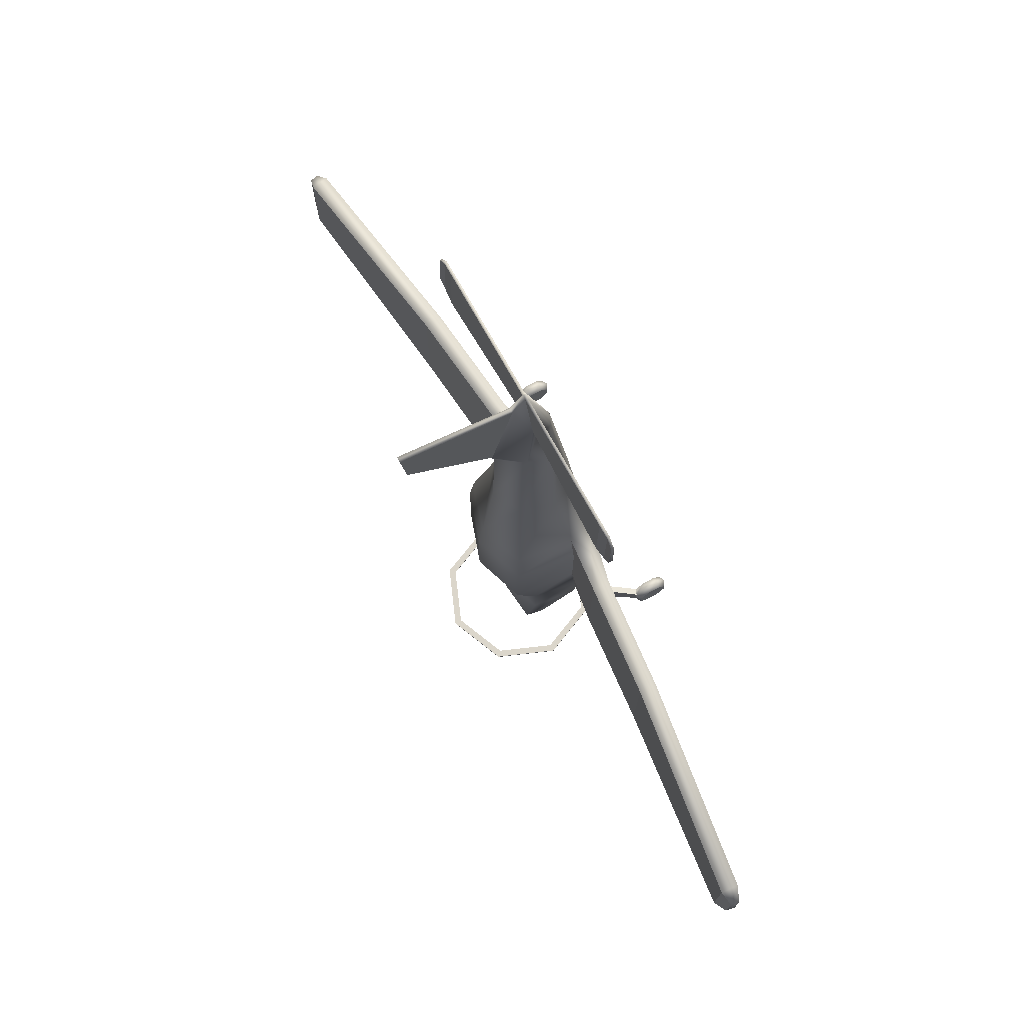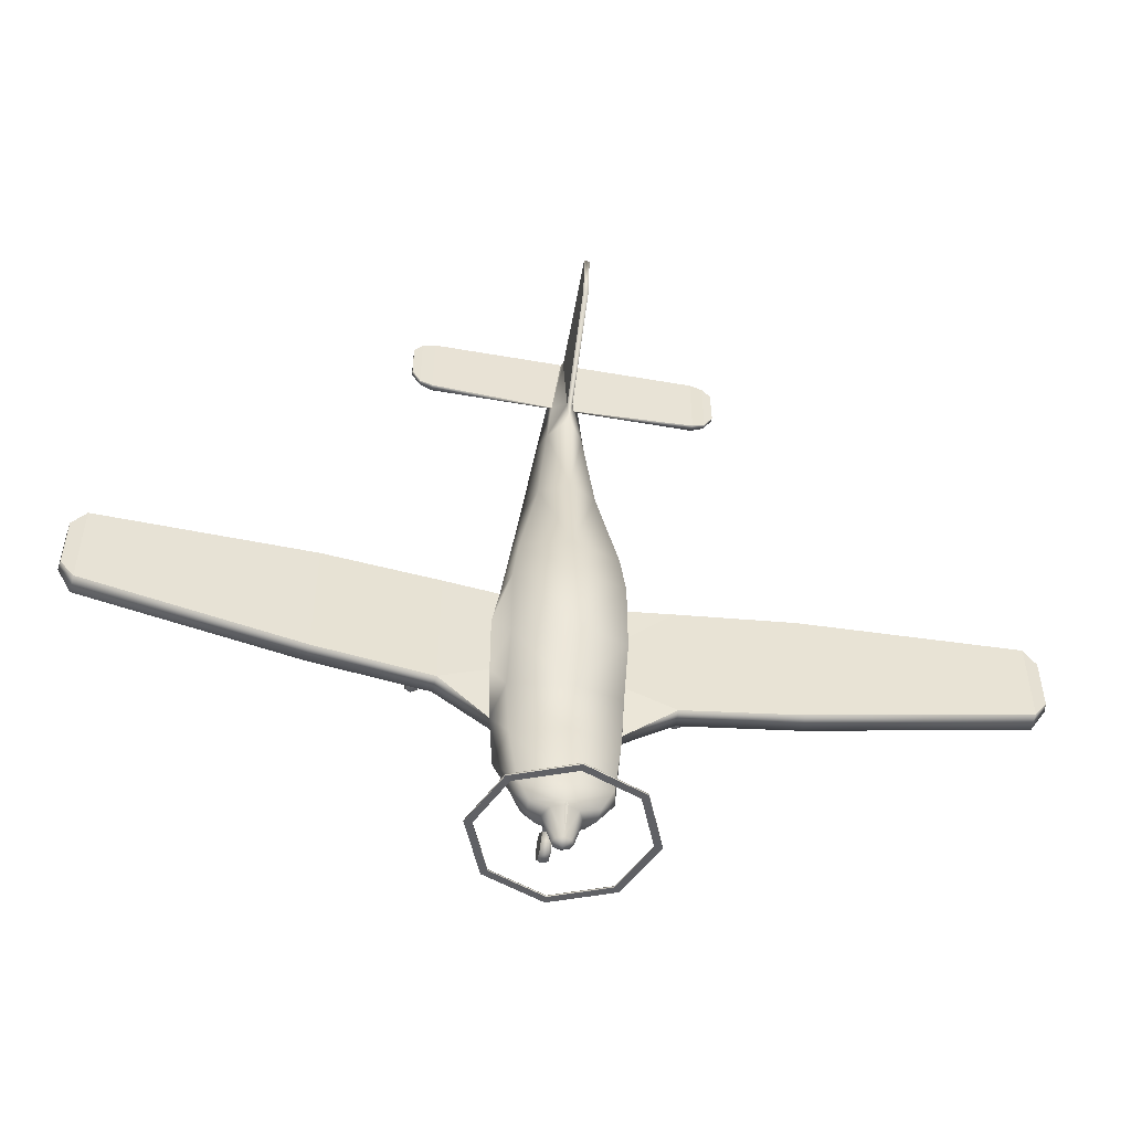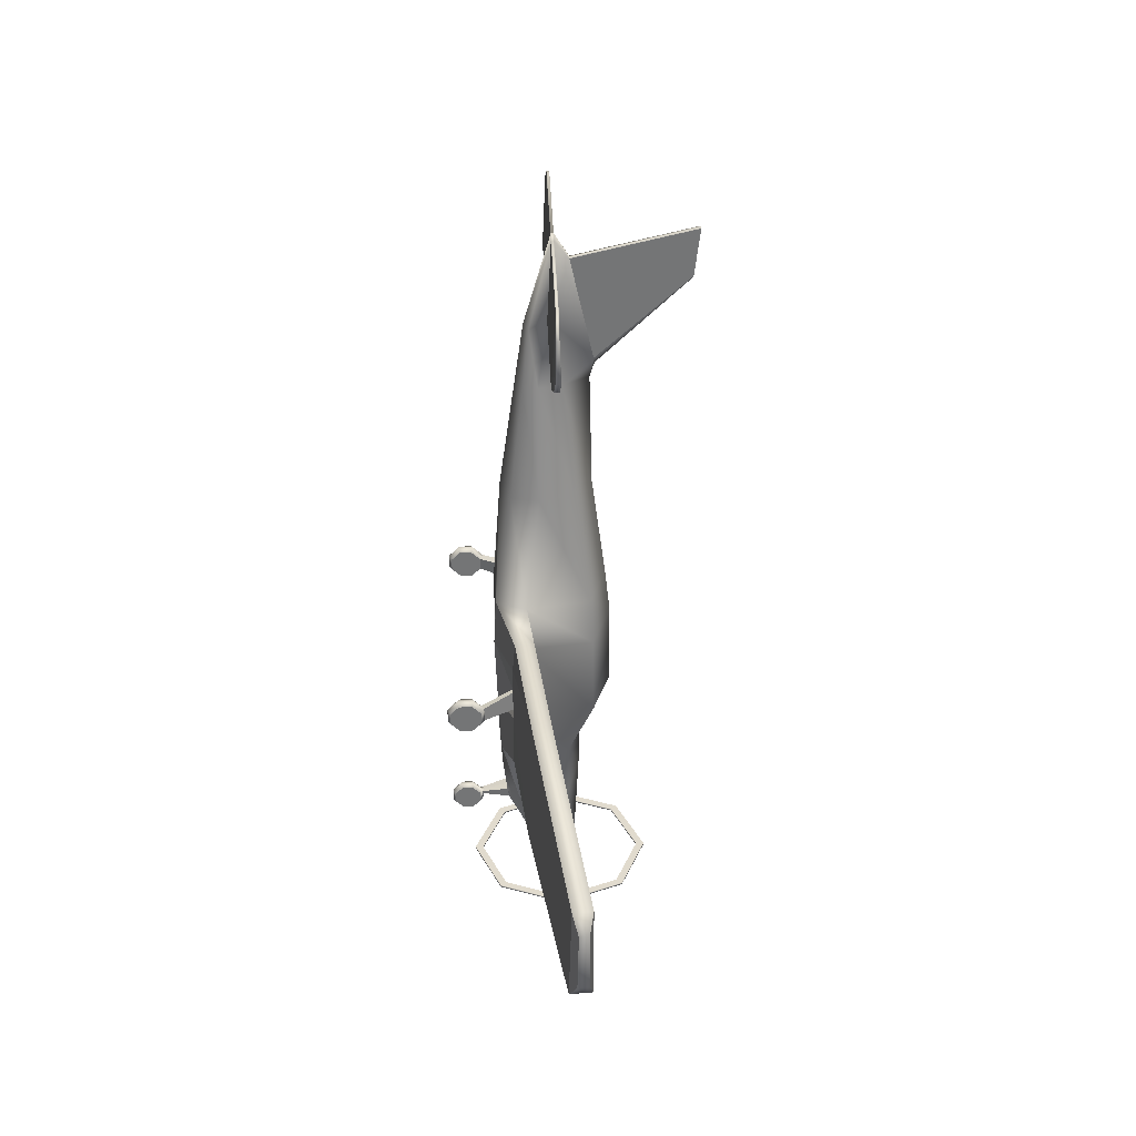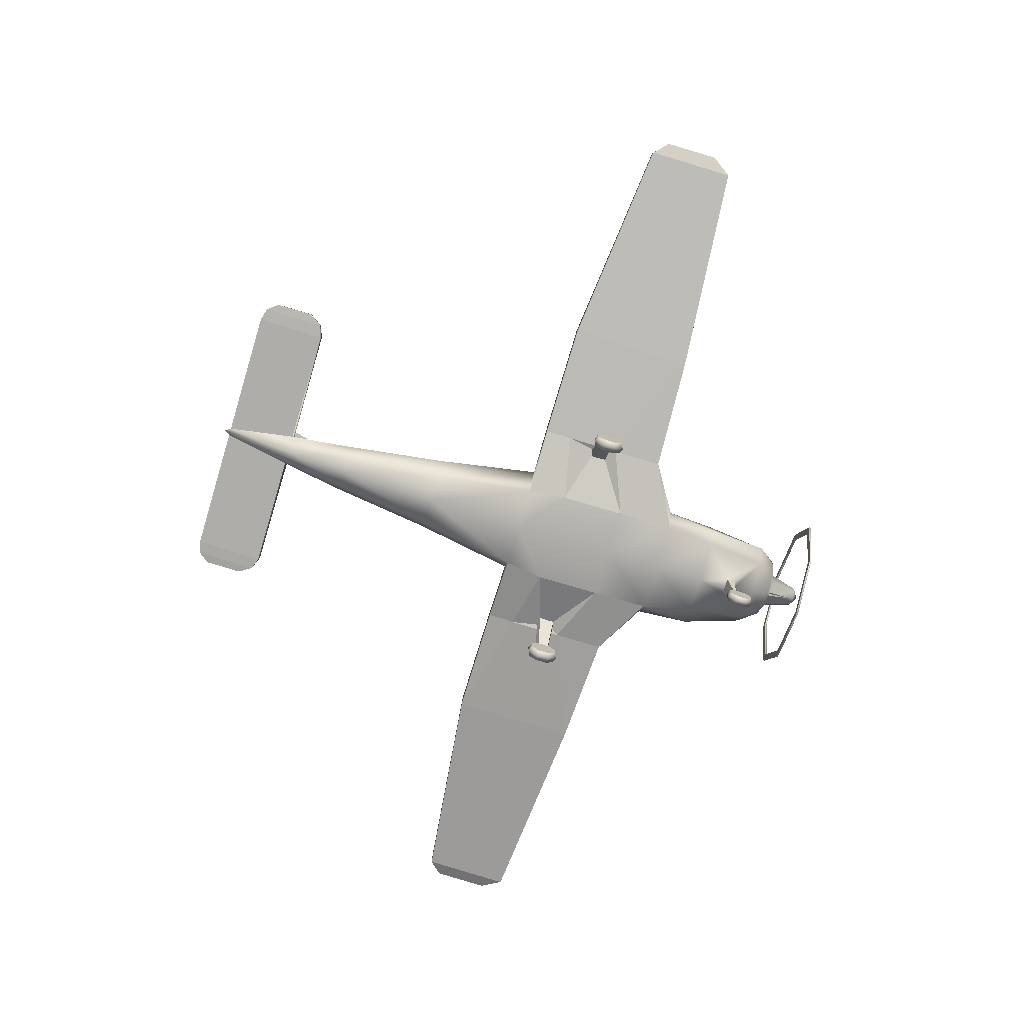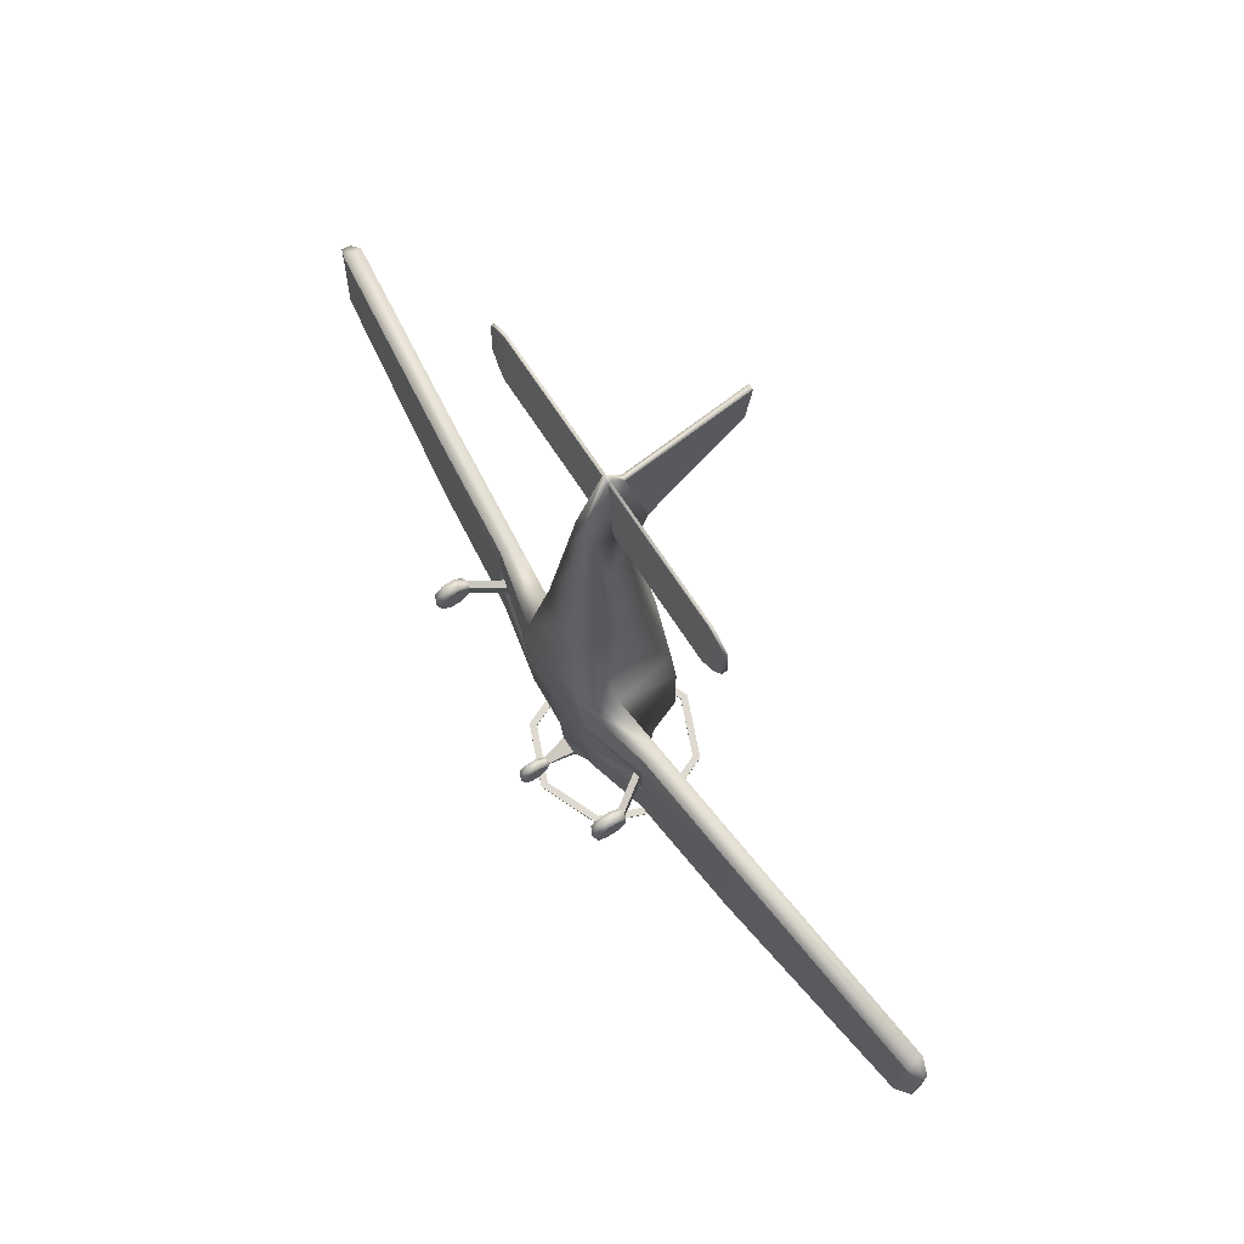
<metadata>
{"format":"obj","ext":"obj","renderer":"f3d","projection":"perspective","resolution":1024,"background":"white","views":[{"elev":73.5,"azim":-119.1,"up":"+Z"},{"elev":-49.8,"azim":169.0,"up":"+Z"},{"elev":33.8,"azim":88.0,"up":"+Z"},{"elev":-77.1,"azim":73.2,"up":"+Y"},{"elev":70.8,"azim":56.7,"up":"+Z"}]}
</metadata>
<code>
o P32R_Circle.016
v -0.7218 1.987 -3.157
v -1.021 1.265 -3.157
v -0.7218 0.5428 -3.157
v -0.7218 0.5428 -3.179
v -0.7218 1.987 -3.179
v -1.021 1.265 -3.179
v -0.6592 0.6055 -3.179
v -0.9322 1.265 -3.179
v -0.6592 0.6055 -3.157
v -0.6592 1.925 -3.157
v -0.6592 1.925 -3.179
v -0.9322 1.265 -3.157
v -1.521 -0.001585 0.08922
v -1.451 0.03041 0.07685
v -1.592 0.03041 0.07685
v -1.521 0.000215 -0.07068
v -1.451 0.03193 -0.05761
v -1.592 0.03193 -0.05761
v -1.521 0.1188 -0.1825
v -1.451 0.1317 -0.1516
v -1.592 0.1996 0.01145
v -1.592 0.1317 -0.1516
v -1.521 0.2848 -0.1807
v -1.451 0.2712 -0.1501
v -1.451 0.1996 0.01145
v -1.592 0.2712 -0.1501
v -1.521 0.4008 -0.06632
v -1.451 0.3688 -0.05395
v -1.592 0.3688 -0.05395
v -1.521 0.399 0.09358
v -1.451 0.3673 0.08052
v -1.592 0.3673 0.08052
v -1.521 0.2804 0.2054
v -1.451 0.2676 0.1745
v -1.592 0.2676 0.1745
v -1.521 0.1145 0.2036
v -1.451 0.128 0.173
v -1.592 0.128 0.173
v -0.5776 1.595 0.8404
v -0.6678 0.8903 0.8025
v -0.523 0.5521 0.8025
v -0.6391 1.624 0.3251
v -0.7548 0.8903 0.3251
v -0.5845 0.5213 0.3251
v -0.6391 1.358 -1.172
v -0.7311 0.8242 -1.172
v -0.5845 0.5874 -1.172
v -0.5044 1.408 -2.603
v -0.5495 1.193 -2.603
v -0.3886 0.9249 -2.603
v -0.3733 1.353 -2.835
v -0.364 1.169 -2.835
v -0.2574 1.032 -2.835
v 0.02159 1.405 -2.879
v -0.1502 1.341 -2.879
v -0.2214 1.187 -2.879
v -0.1502 1.033 -2.879
v 0.02159 0.9689 -2.879
v -0.0838 1.271 -3.23
v -0.1185 1.2 -3.23
v -0.0838 1.129 -3.23
v -0.1377 1.177 4.11
v -0.1948 1.143 4.135
v -0.1377 0.9497 4.016
v -1.358 0.745 0.8083
v -1.341 0.9585 0.8083
v -1.36 0.7166 0.4817
v -1.36 0.7166 -0.7775
v -1.341 0.9585 -0.7775
v -2.764 0.8879 0.8053
v -2.747 1.101 0.8053
v -2.767 0.8595 -0.722
v -2.747 1.101 -0.722
v -5.498 1.279 0.3561
v -5.48 1.386 0.3561
v -5.5 1.265 -0.2925
v -5.48 1.386 -0.2925
v -5.311 1.431 0.5177
v -5.328 1.217 0.5177
v -5.331 1.189 -0.5337
v -5.311 1.431 -0.5337
v -1.636 1.143 4.135
v -1.636 1.232 4.121
v -0.04705 1.19 4.985
v -0.03327 1.223 4.979
v -1.636 1.19 4.985
v -1.636 1.223 4.979
v -1.895 1.177 4.348
v -1.895 1.237 4.339
v -1.895 1.188 4.811
v -1.895 1.221 4.814
v -1.792 1.183 4.941
v -1.792 1.164 4.193
v -1.792 1.224 4.184
v -1.792 1.216 4.936
v -0.5845 0.5518 -0.4726
v -0.6391 1.633 -0.6086
v -0.7548 0.8903 -0.4726
v -1.36 0.7166 -0.1662
v -0.4843 0.7679 -1.822
v -0.6002 1.339 -1.857
v -0.6761 0.7733 -1.822
v -0.2132 0.8742 3.301
v -0.3015 1.037 3.391
v -0.2132 1.286 3.375
v -0.03209 1.38 4.776
v -0.03209 1.64 3.602
v -0.03209 2.741 5.097
v -0.03209 2.678 4.552
v -0.06037 0.02156 -2.273
v -0.06037 0.02288 -2.39
v -0.06037 0.1691 -2.33
v -0.06037 0.1098 -2.472
v -0.06037 0.2315 -2.47
v -0.06037 0.3166 -2.387
v -0.06037 0.3152 -2.269
v -0.06037 0.2283 -2.187
v -0.06037 0.1066 -2.189
v -0.0466 0.35 -2.253
v -0.0466 0.3508 -2.286
v -0.1026 0.6427 -2.18
v -0.1026 0.6608 -2.288
v -1.301 0.7273 0.1456
v -1.201 0.7387 0.1263
v -1.304 0.7406 -0.08049
v -1.204 0.7499 -0.06384
v -0.3374 0.7302 2.054
v -0.3374 1.431 2.088
v -0.4772 1.04 2.096
v 0.7218 1.987 -3.157
v 1.021 1.265 -3.157
v 0.7218 0.5428 -3.157
v 0.7218 0.5428 -3.179
v 0.7218 1.987 -3.179
v 1.021 1.265 -3.179
v 0.6592 0.6055 -3.179
v 0.9322 1.265 -3.179
v 0.6592 0.6055 -3.157
v 0.6592 1.925 -3.157
v 0.6592 1.925 -3.179
v 0.9322 1.265 -3.157
v 0 2.287 -3.157
v 0 0.2436 -3.157
v 0 0.2436 -3.179
v 0 2.287 -3.179
v 0 0.3323 -3.157
v 0 2.198 -3.157
v 0 2.198 -3.179
v 0 0.3323 -3.179
v 1.521 -0.001585 0.08922
v 1.451 0.03041 0.07685
v 1.592 0.03041 0.07685
v 1.521 0.000215 -0.07068
v 1.451 0.03193 -0.05761
v 1.592 0.03193 -0.05761
v 1.521 0.1188 -0.1825
v 1.451 0.1317 -0.1516
v 1.592 0.1996 0.01145
v 1.592 0.1317 -0.1516
v 1.521 0.2848 -0.1807
v 1.451 0.2712 -0.1501
v 1.451 0.1996 0.01145
v 1.592 0.2712 -0.1501
v 1.521 0.4008 -0.06632
v 1.451 0.3688 -0.05395
v 1.592 0.3688 -0.05395
v 1.521 0.399 0.09358
v 1.451 0.3673 0.08052
v 1.592 0.3673 0.08052
v 1.521 0.2804 0.2054
v 1.451 0.2676 0.1745
v 1.592 0.2676 0.1745
v 1.521 0.1145 0.2036
v 1.451 0.128 0.173
v 1.592 0.128 0.173
v 0 1.786 0.8404
v 0.5776 1.595 0.8404
v 0.6678 0.8903 0.8025
v 0.523 0.5521 0.8025
v 0 0.5547 0.8025
v 0 1.841 0.3251
v 0.6391 1.624 0.3251
v 0.7548 0.8903 0.3251
v 0.5845 0.5213 0.3251
v 0 0.5396 0.3251
v 0 1.51 -1.208
v 0.6391 1.358 -1.172
v 0.7311 0.8242 -1.172
v 0.5845 0.5874 -1.172
v 0 0.5572 -1.208
v 0 1.457 -2.603
v 0.5044 1.408 -2.603
v 0.5495 1.193 -2.603
v 0.3886 0.9249 -2.603
v 0 0.7882 -2.603
v 0 1.412 -2.835
v 0.3733 1.353 -2.835
v 0.364 1.169 -2.835
v 0.2574 1.032 -2.835
v 0 0.9368 -2.835
v -0.02159 1.405 -2.879
v 0.1502 1.341 -2.879
v 0.2214 1.187 -2.879
v 0.1502 1.033 -2.879
v -0.02159 0.9689 -2.879
v 0 1.301 -3.23
v 0.0838 1.271 -3.23
v 0.1185 1.2 -3.23
v 0.0838 1.129 -3.23
v 0 1.1 -3.23
v 0 1.2 -3.3
v 0.1377 1.177 4.11
v 0.1948 1.143 4.135
v 0.1377 0.9497 4.016
v 0 0.8926 4.016
v 1.358 0.745 0.8083
v 1.341 0.9585 0.8083
v 1.36 0.7166 0.4817
v 1.36 0.7166 -0.7775
v 1.341 0.9585 -0.7775
v 2.764 0.8879 0.8053
v 2.747 1.101 0.8053
v 2.767 0.8595 -0.722
v 2.747 1.101 -0.722
v 5.498 1.279 0.3561
v 5.48 1.386 0.3561
v 5.5 1.265 -0.2925
v 5.48 1.386 -0.2925
v 5.311 1.431 0.5177
v 5.328 1.217 0.5177
v 5.331 1.189 -0.5337
v 5.311 1.431 -0.5337
v 1.636 1.143 4.135
v 1.636 1.232 4.121
v 0.04705 1.19 4.985
v 0.03327 1.223 4.979
v 1.636 1.19 4.985
v 1.636 1.223 4.979
v 1.895 1.177 4.348
v 1.895 1.237 4.339
v 1.895 1.188 4.811
v 1.895 1.221 4.814
v 1.792 1.183 4.941
v 1.792 1.164 4.193
v 1.792 1.224 4.184
v 1.792 1.216 4.936
v 0.5845 0.5518 -0.4726
v 0 0.5502 -0.4726
v 0.6391 1.633 -0.6086
v 0.7548 0.8903 -0.4726
v 0 1.85 -0.6086
v 1.36 0.7166 -0.1662
v 0.4843 0.7679 -1.822
v 0 0.5909 -1.822
v 0.6002 1.339 -1.857
v 0.6761 0.7733 -1.822
v 0 1.493 -1.857
v 0 0.7911 3.301
v 0.2132 0.8742 3.301
v 0.3015 1.037 3.391
v 0.2132 1.286 3.375
v 0 1.597 3.364
v 0.03209 1.38 4.776
v 0 1.382 4.781
v 0.03209 1.64 3.602
v 0 1.649 3.53
v 0.03209 2.741 5.097
v 0 2.735 5.1
v 0.03209 2.678 4.552
v 0 2.675 4.524
v 0 1.19 5.054
v 0 1.223 5.049
v 0 -0.006336 -2.262
v 0.06037 0.02156 -2.273
v 0 -0.004767 -2.401
v 0.06037 0.02288 -2.39
v 0 0.09863 -2.499
v 0.06037 0.1691 -2.33
v 0.06037 0.1098 -2.472
v 0 0.2433 -2.497
v 0.06037 0.2315 -2.47
v 0 0.3445 -2.397
v 0.06037 0.3166 -2.387
v 0 0.3429 -2.258
v 0.06037 0.3152 -2.269
v 0 0.2395 -2.161
v 0.06037 0.2283 -2.187
v 0 0.09484 -2.162
v 0.06037 0.1066 -2.189
v 0 0.3651 -2.249
v 0.0466 0.35 -2.253
v 0.0466 0.3508 -2.286
v 0 0.3659 -2.289
v 0 0.6443 -2.176
v 0.1026 0.6427 -2.18
v 0.1026 0.6608 -2.288
v 0 0.6632 -2.295
v 1.301 0.7273 0.1456
v 1.201 0.7387 0.1263
v 1.304 0.7406 -0.08049
v 1.204 0.7499 -0.06384
v 0.3374 0.7302 2.054
v 0.3374 1.431 2.088
v 0 1.629 2.052
v 0 0.6169 2.054
v 0.4772 1.04 2.096
f 8 6 5 11
f 147 142 1 10
f 9 3 143 146
f 7 4 6 8
f 10 1 2 12
f 149 144 4 7
f 11 5 145 148
f 12 2 3 9
f 31 34 25
f 18 15 21
f 22 18 21
f 14 17 25
f 27 30 123 125
f 38 35 21
f 34 37 25
f 17 20 25
f 32 29 21
f 15 38 21
f 29 26 21
f 37 14 25
f 20 24 25
f 35 32 21
f 24 28 25
f 26 22 21
f 28 31 25
f 44 41 65 67
f 98 46 69
f 63 84 86 82
f 44 67 123 124
f 40 43 66
f 65 70 67
f 79 74 76 80
f 81 77 75 78
f 83 87 85 62
f 87 83 94 95
f 82 86 92 93
f 92 90 88 93
f 72 70 79 80
f 94 89 91 95
f 71 73 81 78
f 43 98 69 66
f 47 96 99 68
f 68 99 72
f 111 110 112
f 113 111 112
f 118 117 112
f 116 115 112
f 110 118 112
f 115 114 112
f 117 116 112
f 114 113 112
f 120 119 121 122
f 119 290 294 121
f 293 120 122 297
f 67 99 125 123
f 30 31 124 123
f 31 28 126 124
f 28 27 125 126
f 96 126 125 99
f 44 124 126 96
f 70 72 99 67
f 71 66 69 73
f 107 106 108 109
f 137 140 134 135
f 147 139 130 142
f 138 146 143 132
f 136 137 135 133
f 139 141 131 130
f 149 136 133 144
f 140 148 145 134
f 141 138 132 131
f 168 162 171
f 155 158 152
f 159 158 155
f 151 162 154
f 164 300 298 167
f 175 158 172
f 171 162 174
f 154 162 157
f 169 158 166
f 152 158 175
f 166 158 163
f 174 162 151
f 157 162 161
f 172 158 169
f 161 162 165
f 163 158 159
f 165 162 168
f 184 218 216 179
f 250 220 188
f 213 233 237 235
f 184 299 298 218
f 178 217 183
f 216 218 221
f 230 231 227 225
f 232 229 226 228
f 234 212 236 238
f 238 246 245 234
f 233 244 243 237
f 243 244 239 241
f 223 231 230 221
f 245 246 242 240
f 222 229 232 224
f 183 217 220 250
f 189 219 252 247
f 219 223 252
f 276 278 274
f 279 278 276
f 289 278 287
f 285 278 283
f 274 278 289
f 283 278 281
f 287 278 285
f 281 278 279
f 292 296 295 291
f 291 295 294 290
f 293 297 296 292
f 218 298 300 252
f 167 298 299 168
f 168 299 301 165
f 165 301 300 164
f 247 252 300 301
f 184 247 301 299
f 221 218 252 223
f 222 224 220 217
f 265 269 267 263
f 142 145 5 1
f 2 6 4 3
f 1 5 6 2
f 3 4 144 143
f 9 146 149 7
f 7 8 12 9
f 11 148 147 10
f 12 8 11 10
f 13 16 17 14
f 13 15 18 16
f 16 19 20 17
f 18 22 19 16
f 19 23 24 20
f 22 26 23 19
f 23 27 28 24
f 26 29 27 23
f 29 32 30 27
f 30 33 34 31
f 32 35 33 30
f 33 36 37 34
f 35 38 36 33
f 36 13 14 37
f 38 15 13 36
f 180 41 44 185
f 40 39 42 43
f 39 176 181 42
f 248 96 47 190
f 98 97 45 46
f 97 251 186 45
f 121 100 50 122
f 102 101 48 49
f 100 102 49 50
f 101 257 191 48
f 195 50 53 200
f 49 48 51 52
f 50 49 52 53
f 48 191 196 51
f 51 196 54 55
f 200 53 57 58
f 52 51 55 56
f 53 52 56 57
f 57 56 60 61
f 55 54 206 59
f 58 57 61 210
f 56 55 59 60
f 61 60 211
f 59 206 211
f 210 61 211
f 60 59 211
f 103 258 215 64
f 105 104 63 62
f 104 103 64 63
f 105 62 107
f 215 271 84 64
f 262 105 107 266
f 68 72 73 69
f 46 47 68 69
f 41 40 66 65
f 79 78 75 74
f 66 71 70 65
f 75 77 76 74
f 81 80 76 77
f 73 72 80 81
f 70 71 78 79
f 88 90 91 89
f 62 63 82 83
f 84 85 87 86
f 94 93 88 89
f 92 95 91 90
f 86 87 95 92
f 83 82 93 94
f 42 181 251 97
f 43 42 97 98
f 185 44 96 248
f 45 186 257 101
f 47 46 102 100
f 46 45 101 102
f 190 47 100 254
f 304 128 105 262
f 129 127 103 104
f 128 129 104 105
f 127 305 258 103
f 266 107 109 270
f 106 264 268 108
f 85 84 271 272
f 106 85 272 264
f 273 110 111 275
f 111 113 277 275
f 113 114 280 277
f 114 115 282 280
f 116 284 290 119
f 116 117 286 284
f 117 118 288 286
f 118 110 273 288
f 115 116 119 120
f 282 115 120 293
f 50 195 297 122
f 121 294 254 100
f 41 180 305 127
f 39 40 129 128
f 40 41 127 129
f 176 39 128 304
f 108 268 270 109
f 62 106 107
f 85 106 62
f 64 84 63
f 142 130 134 145
f 131 132 133 135
f 130 131 135 134
f 132 143 144 133
f 138 136 149 146
f 136 138 141 137
f 140 139 147 148
f 141 139 140 137
f 150 151 154 153
f 150 153 155 152
f 153 154 157 156
f 155 153 156 159
f 156 157 161 160
f 159 156 160 163
f 160 161 165 164
f 163 160 164 166
f 166 164 167 169
f 167 168 171 170
f 169 167 170 172
f 170 171 174 173
f 172 170 173 175
f 173 174 151 150
f 175 173 150 152
f 180 185 184 179
f 178 183 182 177
f 177 182 181 176
f 248 190 189 247
f 250 188 187 249
f 249 187 186 251
f 295 296 194 253
f 256 193 192 255
f 253 194 193 256
f 255 192 191 257
f 195 200 199 194
f 193 198 197 192
f 194 199 198 193
f 192 197 196 191
f 197 202 201 196
f 200 205 204 199
f 198 203 202 197
f 199 204 203 198
f 204 209 208 203
f 202 207 206 201
f 205 210 209 204
f 203 208 207 202
f 209 211 208
f 207 211 206
f 210 211 209
f 208 211 207
f 259 214 215 258
f 261 212 213 260
f 260 213 214 259
f 261 265 212
f 215 214 235 271
f 262 266 265 261
f 219 220 224 223
f 188 220 219 189
f 179 216 217 178
f 230 225 226 229
f 217 216 221 222
f 226 225 227 228
f 232 228 227 231
f 224 232 231 223
f 221 230 229 222
f 239 240 242 241
f 212 234 233 213
f 235 237 238 236
f 245 240 239 244
f 243 241 242 246
f 237 243 246 238
f 234 245 244 233
f 182 249 251 181
f 183 250 249 182
f 185 248 247 184
f 187 255 257 186
f 189 253 256 188
f 188 256 255 187
f 190 254 253 189
f 304 262 261 303
f 306 260 259 302
f 303 261 260 306
f 302 259 258 305
f 266 270 269 265
f 263 267 268 264
f 236 272 271 235
f 263 264 272 236
f 273 275 276 274
f 276 275 277 279
f 279 277 280 281
f 281 280 282 283
f 285 291 290 284
f 285 284 286 287
f 287 286 288 289
f 289 288 273 274
f 283 292 291 285
f 282 293 292 283
f 194 296 297 195
f 295 253 254 294
f 179 302 305 180
f 177 303 306 178
f 178 306 302 179
f 176 304 303 177
f 267 269 270 268
f 212 265 263
f 236 212 263
f 214 213 235

</code>
